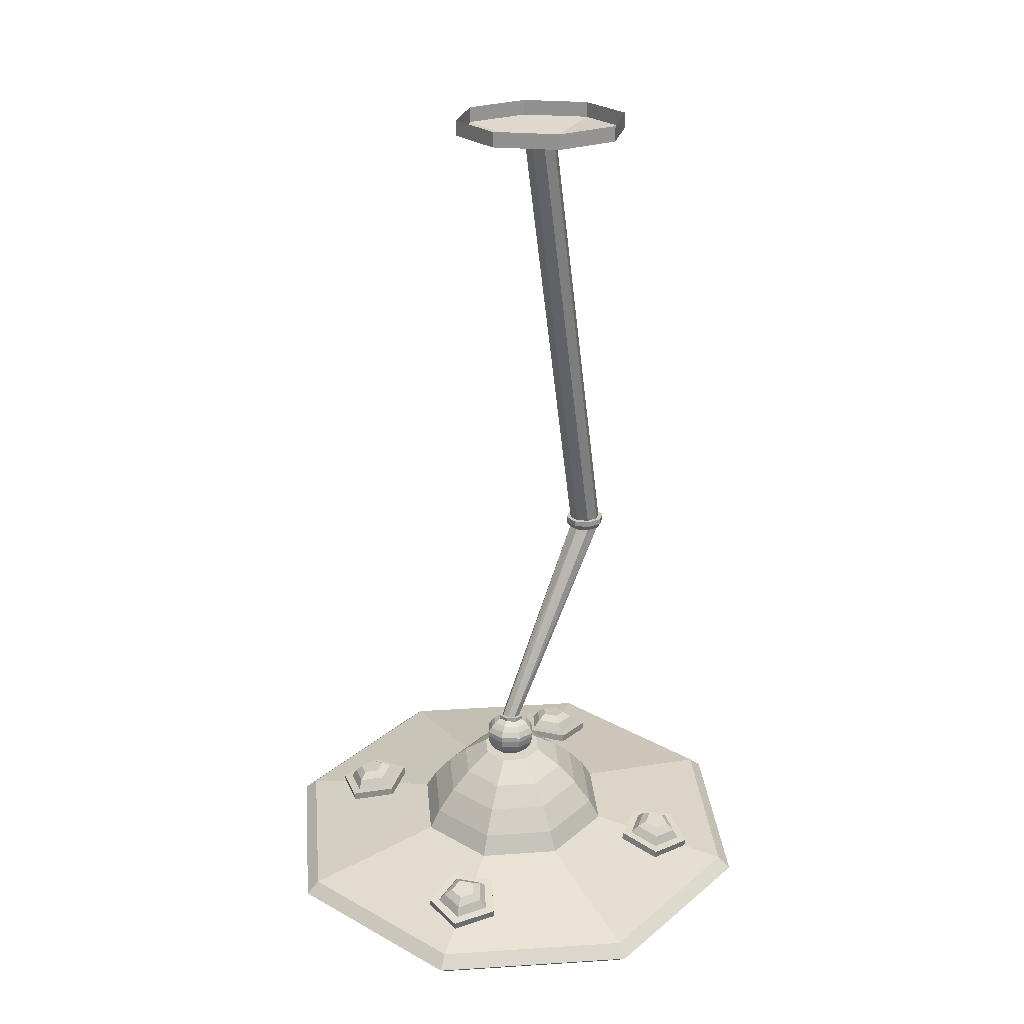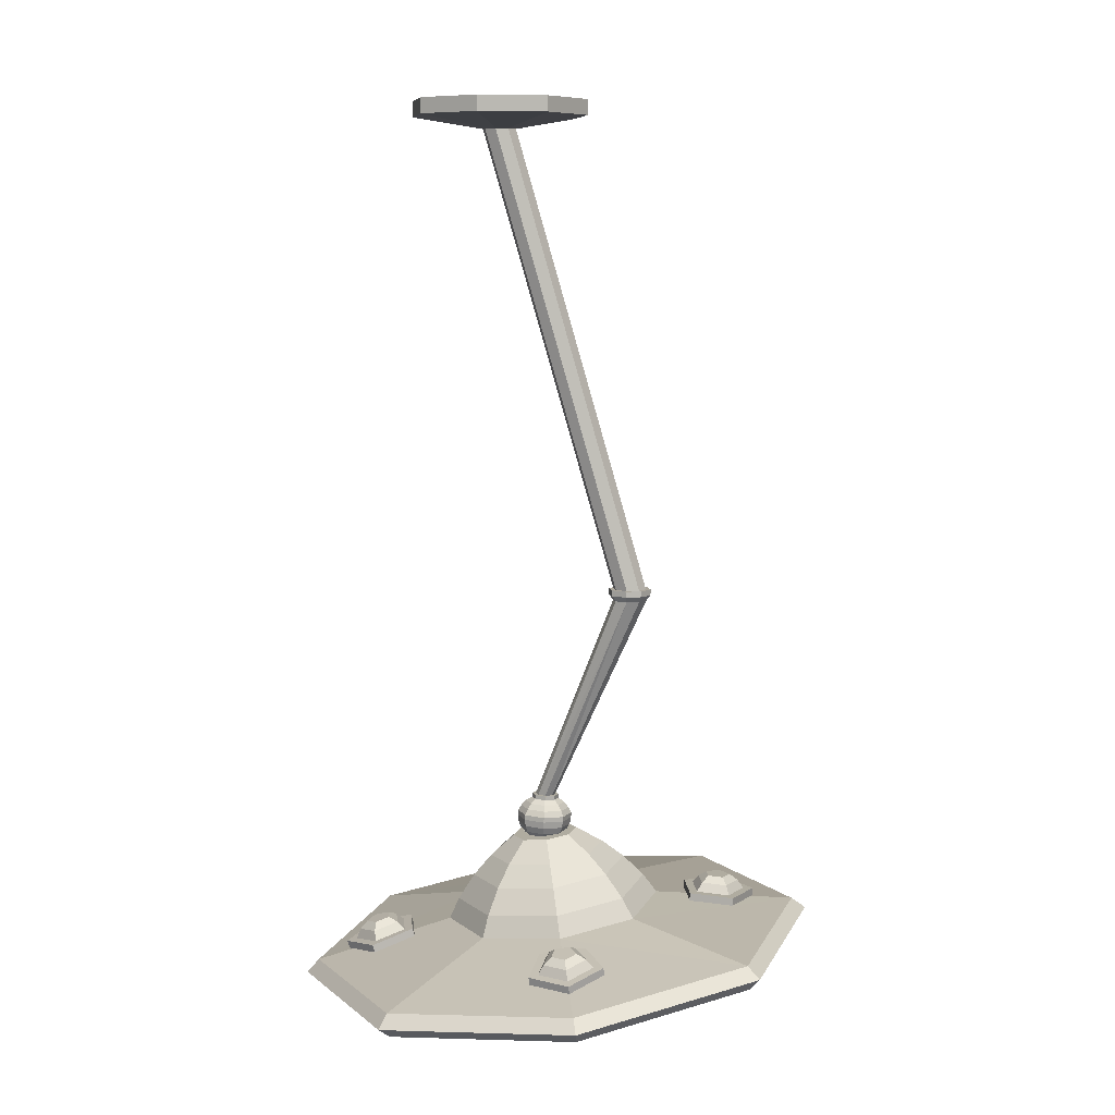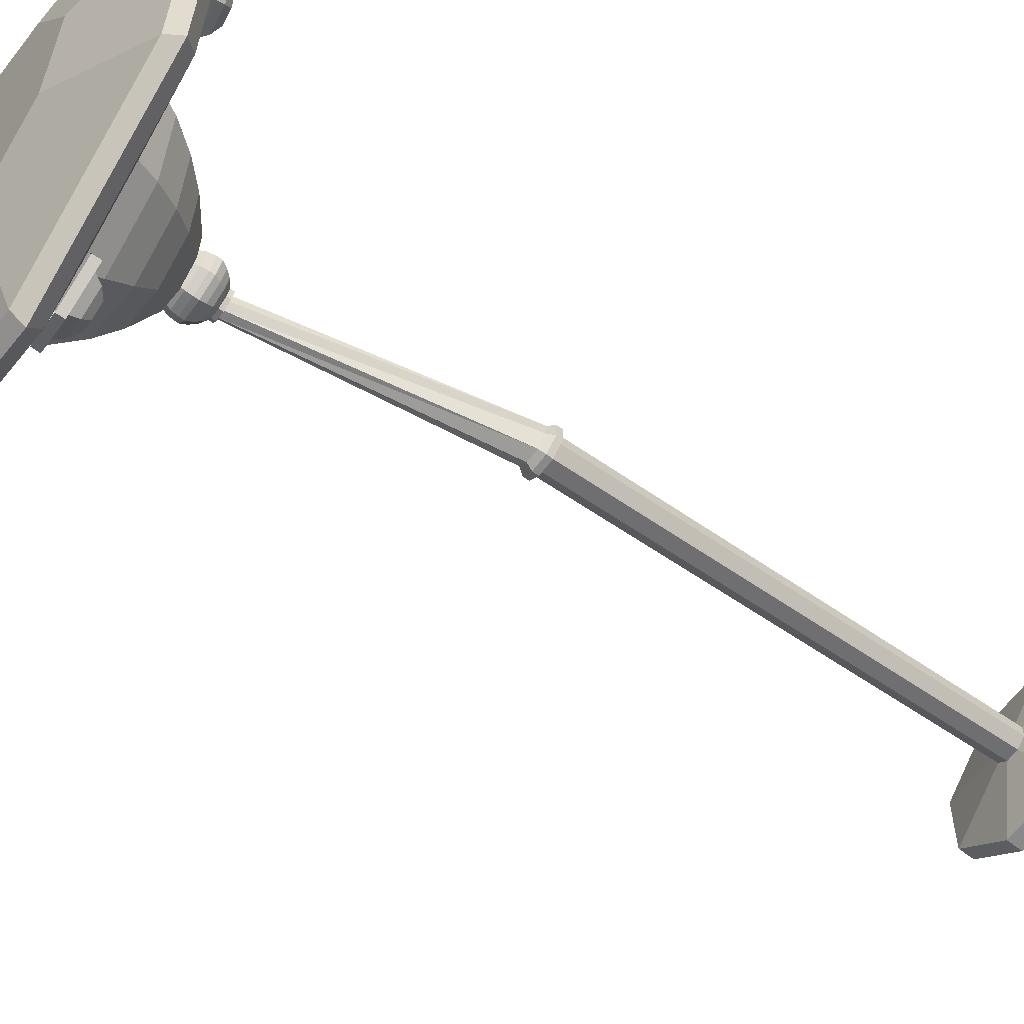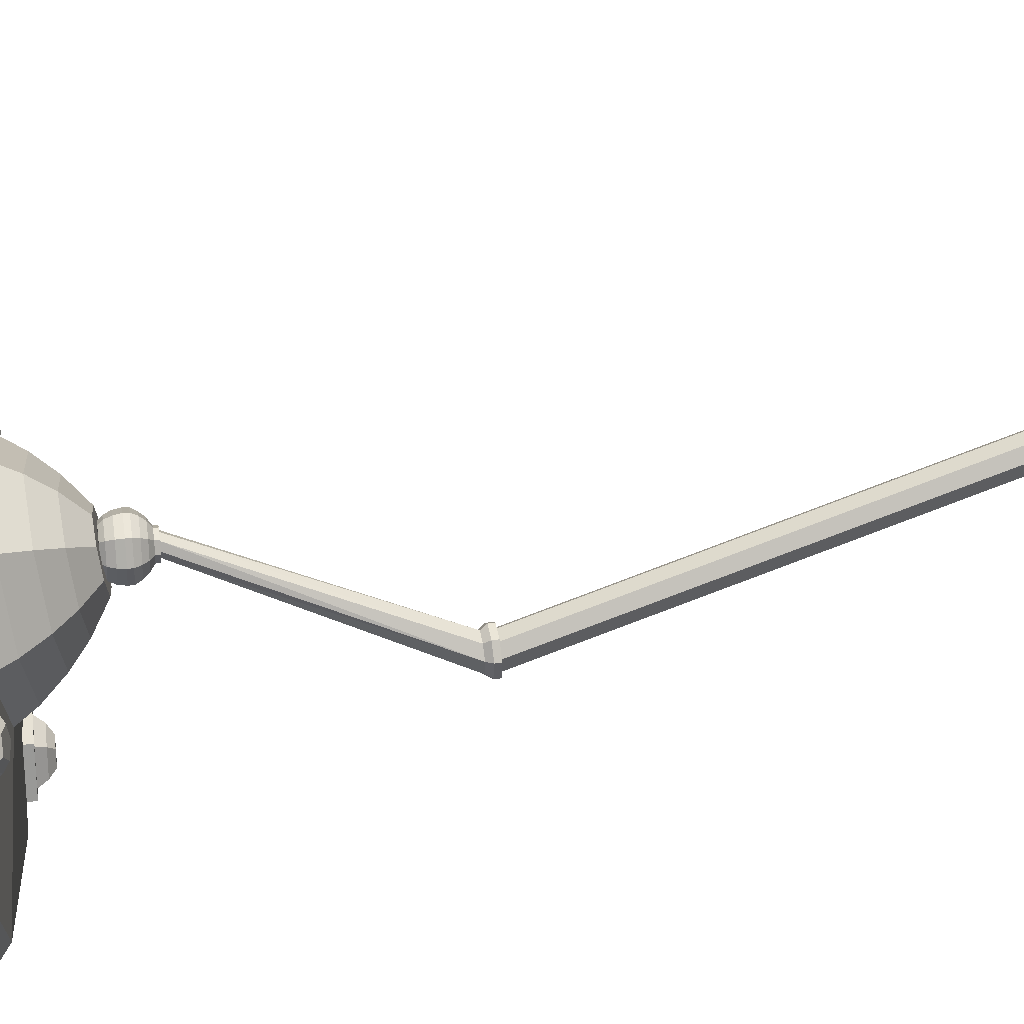
<metadata>
{"format":"obj","ext":"obj","renderer":"f3d","projection":"perspective","resolution":1024,"background":"white","views":[{"elev":22.4,"azim":13.0,"up":"+Y"},{"elev":7.9,"azim":82.4,"up":"+Y"},{"elev":-65.9,"azim":53.6,"up":"+Z"},{"elev":42.9,"azim":79.7,"up":"+Z"}]}
</metadata>
<code>
v 202.4 -961.5 -5.503
v 153 -953.7 7.976
v 149.3 -959.6 59.29
v 196.4 -971.1 77.53
v 229.2 -972.3 37.48
v 204.1 -952.7 -4.362
v 154.7 -944.9 9.118
v 151 -950.8 60.43
v 198.1 -962.3 78.67
v 230.9 -963.4 38.62
v 163.4 -947.5 16.31
v 160.6 -951.9 54.15
v 195.4 -960.3 67.6
v 219.6 -961.2 38.07
v 199.8 -953.3 6.365
v 170.9 -939.6 22.24
v 168.8 -942.9 51.29
v 195.5 -949.4 61.62
v 214 -950.1 38.94
v 198.9 -944 14.6
v 179.8 -935.1 29.44
v 178.6 -937.1 46.65
v 194.4 -940.9 52.77
v 205.4 -941.3 39.33
v 196.4 -937.7 24.92
v -36.25 -932.9 -187.8
v -22.84 -931.2 -137.8
v 28.85 -932.9 -135.1
v 47.38 -935.8 -183.3
v 7.147 -935.8 -216
v -35.92 -923.9 -188.3
v -22.51 -922.1 -138.3
v 29.18 -923.9 -135.5
v 47.71 -926.7 -183.8
v 7.478 -926.7 -216.4
v -15.24 -922.8 -147.2
v 22.88 -924.1 -145.2
v 36.55 -926.2 -180.8
v 6.877 -926.2 -204.8
v -25.13 -924.1 -184.1
v -10.14 -913.4 -153.5
v 19.13 -914.4 -152
v 29.63 -916 -179.3
v 6.845 -916 -197.8
v -17.73 -914.4 -181.8
v -3.486 -907 -161.7
v 13.85 -907.6 -160.8
v 20.06 -908.5 -177
v 6.571 -908.5 -187.9
v -7.984 -907.6 -178.5
v -222.8 -955.2 49.05
v -173 -947.2 37.43
v -169.3 -941.3 -13.89
v -216.8 -945.6 -33.98
v -249.9 -954.2 4.924
v -224 -946.3 50
v -174.2 -938.3 38.37
v -170.5 -932.4 -12.95
v -218 -936.7 -33.04
v -251.1 -945.3 5.866
v -183 -938.7 30.83
v -180.2 -934.3 -7.014
v -215.3 -937.5 -21.83
v -239.7 -943.8 6.859
v -219.7 -944.6 39.4
v -190 -929.2 26.94
v -187.9 -925.8 -2.12
v -214.8 -928.3 -13.5
v -233.5 -933.2 8.533
v -218.2 -933.7 33.52
v -198.6 -922.6 21.04
v -197.4 -920.7 3.824
v -213.3 -922.1 -2.914
v -224.4 -925 10.13
v -215.3 -925.3 24.94
v -226.1 -988.7 207
v -30.25 -1005 303.9
v 177.7 -1003 234.6
v 275.8 -983 39.62
v 206.7 -956.9 -166.7
v 10.78 -940.1 -263.6
v -197.1 -942.4 -194.3
v -295.3 -962.6 0.6817
v -17.82 -956.9 147.1
v 70.35 -955.8 116.8
v 112.1 -947 31.93
v 82.97 -935.7 -57.74
v 0.02636 -928.4 -99.72
v -88.15 -929.5 -69.41
v -129.9 -938.3 15.43
v -100.8 -949.7 105.1
v -238 -1003 215.3
v -31.72 -1021 317.4
v 187.2 -1018 244.3
v 290.6 -997.2 39.04
v 217.8 -969.7 -178.3
v 11.49 -952 -280.3
v -207.4 -954.5 -207.2
v -310.8 -975.7 -1.956
v -16.22 -932.4 136.5
v 62.48 -931.4 109.5
v 99.75 -923.6 33.74
v 73.75 -913.5 -46.31
v -0.2934 -907 -83.78
v -79 -908 -56.72
v -116.3 -915.8 19.01
v -90.26 -925.9 99.06
v -13.95 -903.6 118.4
v 49.56 -902.8 96.52
v 79.63 -896.4 35.41
v 58.65 -888.3 -29.18
v -1.098 -883.1 -59.41
v -64.61 -883.9 -37.58
v -94.68 -890.2 23.53
v -73.7 -898.4 88.12
v -11.69 -879.3 98.01
v 35.46 -878.7 81.8
v 57.79 -874 36.42
v 42.21 -867.9 -11.54
v -2.151 -864 -33.99
v -49.31 -864.6 -17.78
v -71.63 -869.3 27.6
v -56.06 -875.4 75.56
v -9.02 -855.3 71.37
v 17.37 -854.9 62.29
v 29.87 -852.3 36.9
v 21.15 -848.9 10.06
v -3.678 -846.8 -2.504
v -30.07 -847.1 6.568
v -42.57 -849.7 31.96
v -33.85 -853.1 58.8
v -226.9 -1016 203.8
v -31.01 -1033 300.7
v 176.9 -1031 231.4
v 275 -1010 36.41
v 205.9 -984.2 -169.9
v 10.02 -967.4 -266.8
v -197.9 -969.8 -197.5
v -296 -989.9 -2.528
v -20.65 -1046 141.9
v 73.58 -1045 110.5
v 118.1 -1036 22.15
v 86.73 -1024 -71.37
v -2.051 -1016 -115.3
v -96.28 -1017 -83.85
v -140.8 -1026 4.502
v -109.4 -1038 98.02
v 17.16 -984.5 239.1
v 3.253 -970.5 191.2
v -48.48 -968.8 189.4
v -66.54 -981.8 236.1
v -25.97 -991.5 266.9
v 17.35 -975.8 241.6
v 3.444 -961.8 193.7
v -48.29 -960.1 191.9
v -66.35 -973.1 238.6
v -25.78 -982.8 269.3
v -3.742 -964.1 202.4
v -41.89 -962.9 201.1
v -55.21 -972.5 235.6
v -25.29 -979.6 258.2
v 6.516 -974.4 237.7
v -8.219 -956.2 210.9
v -37.51 -955.2 209.8
v -47.74 -962.6 236.3
v -24.77 -968.1 253.7
v -0.3422 -964.1 238
v -14.39 -951.5 220.5
v -31.74 -950.9 219.9
v -37.8 -955.3 235.6
v -24.19 -958.6 245.9
v -9.725 -956.2 236.5
v -12.33 -852.3 57.07
v 3.639 -852.8 53
v 12.2 -853.7 38.58
v 8.331 -854.3 22.24
v -5.695 -854.3 13.57
v -21.66 -853.8 17.64
v -30.22 -852.9 32.07
v -26.36 -852.3 48.4
v -12.95 -847.3 61.68
v 6.549 -848 56.71
v 17 -849 39.09
v 12.28 -849.7 19.15
v -4.849 -849.8 8.562
v -24.35 -849.1 13.53
v -34.8 -848.1 31.15
v -30.08 -847.4 51.09
v -13.31 -839.5 64.9
v 8.793 -840.3 59.26
v 20.64 -841.4 39.29
v 15.29 -842.2 16.69
v -4.127 -842.3 4.688
v -26.23 -841.5 10.32
v -38.08 -840.4 30.29
v -32.73 -839.5 52.89
v -13.31 -831.6 65.79
v 9.698 -832.4 59.93
v 22.03 -833.6 39.14
v 16.46 -834.4 15.61
v -3.753 -834.5 3.117
v -26.76 -833.7 8.982
v -39.1 -832.5 29.77
v -33.52 -831.6 53.3
v -13.18 -826 65.55
v 9.83 -826.8 59.69
v 22.16 -828 38.9
v 16.59 -828.8 15.37
v -3.62 -828.9 2.877
v -26.63 -828.1 8.742
v -38.96 -826.9 29.53
v -33.39 -826 53.06
v -12.47 -819.6 61.6
v 7.844 -820.3 56.42
v 18.73 -821.4 38.07
v 13.81 -822.1 17.3
v -4.027 -822.2 6.277
v -24.34 -821.5 11.45
v -35.22 -820.4 29.8
v -30.3 -819.7 50.57
v -11.52 -813.8 56.1
v 4.939 -814.4 51.9
v 13.76 -815.3 37.03
v 9.776 -815.9 20.2
v -4.684 -815.9 11.26
v -21.15 -815.4 15.45
v -29.97 -814.5 30.33
v -25.98 -813.9 47.16
v -10.35 -809.4 48.93
v 1.001 -809.8 46.04
v 7.083 -810.4 35.79
v 4.335 -810.8 24.18
v -5.634 -810.8 18.02
v -16.98 -810.4 20.91
v -23.07 -809.9 31.16
v -20.32 -809.4 42.77
v -10.24 -804.8 48.74
v 1.109 -805.2 45.84
v 7.192 -805.8 35.59
v 4.444 -806.2 23.98
v -5.525 -806.2 17.82
v -16.87 -805.9 20.71
v -22.96 -805.3 30.97
v -20.21 -804.8 42.57
v -9.597 -805 44.52
v -1.345 -805.3 42.41
v 3.077 -805.7 34.96
v 1.079 -806 26.52
v -6.168 -806 22.04
v -14.42 -805.8 24.14
v -18.84 -805.3 31.6
v -16.84 -805 40.04
v 63.81 -562.4 -35.94
v 78.21 -562.4 -36.7
v 88.03 -562.4 -47.62
v 87.53 -562.4 -62.3
v 76.98 -562.4 -72.14
v 62.58 -562.4 -71.38
v 52.76 -562.4 -60.46
v 53.27 -562.4 -45.78
v 62.08 -555.9 -31.19
v 80.26 -555.9 -32.15
v 92.67 -555.9 -45.94
v 92.03 -555.9 -64.47
v 78.71 -555.9 -76.9
v 60.53 -555.9 -75.93
v 48.12 -555.9 -62.15
v 48.77 -555.9 -43.61
v 62.08 -549.4 -31.19
v 80.26 -549.4 -32.15
v 92.67 -549.4 -45.94
v 92.03 -549.4 -64.47
v 78.71 -549.4 -76.9
v 60.53 -549.4 -75.93
v 48.12 -549.4 -62.15
v 48.77 -549.4 -43.61
v 63.93 -549.4 -36.29
v 78.06 -549.4 -37.03
v 87.7 -549.4 -47.74
v 87.2 -549.4 -62.14
v 76.86 -549.4 -71.8
v 62.73 -549.4 -71.05
v 53.09 -549.4 -60.34
v 53.59 -549.4 -45.94
v 34.44 -31.32 108.5
v 48.57 -31.32 107.8
v 58.2 -31.32 97.06
v 57.71 -31.32 82.66
v 47.37 -31.32 73.01
v 33.24 -31.32 73.76
v 23.6 -31.32 84.47
v 24.1 -31.32 98.86
v 6.417 -17.35 185.5
v 81.81 -17.35 181.5
v 133.2 -17.35 124.4
v 130.6 -17.35 47.53
v 75.39 -17.35 -3.989
v 0 -17.35 0
v -51.43 -17.35 57.16
v -48.77 -17.35 134
v 6.417 0 185.5
v 81.81 0 181.5
v 133.2 0 124.4
v 130.6 0 47.53
v 75.39 0 -3.989
v 0 0 0
v -51.43 0 57.16
v -48.77 0 134
f 1 2 6
f 6 2 7
f 2 3 7
f 7 3 8
f 3 4 8
f 8 4 9
f 4 5 9
f 9 5 10
f 5 1 10
f 10 1 6
f 21 22 25
f 22 23 25
f 23 24 25
f 7 8 11
f 11 8 12
f 8 9 12
f 12 9 13
f 9 10 13
f 13 10 14
f 10 6 14
f 14 6 15
f 6 7 15
f 15 7 11
f 11 12 16
f 16 12 17
f 12 13 17
f 17 13 18
f 13 14 18
f 18 14 19
f 14 15 19
f 19 15 20
f 15 11 20
f 20 11 16
f 16 17 21
f 21 17 22
f 17 18 22
f 22 18 23
f 18 19 23
f 23 19 24
f 19 20 24
f 24 20 25
f 20 16 25
f 25 16 21
f 26 27 31
f 31 27 32
f 27 28 32
f 32 28 33
f 28 29 33
f 33 29 34
f 29 30 34
f 34 30 35
f 30 26 35
f 35 26 31
f 46 47 50
f 47 48 50
f 48 49 50
f 32 33 36
f 36 33 37
f 33 34 37
f 37 34 38
f 34 35 38
f 38 35 39
f 35 31 39
f 39 31 40
f 31 32 40
f 40 32 36
f 36 37 41
f 41 37 42
f 37 38 42
f 42 38 43
f 38 39 43
f 43 39 44
f 39 40 44
f 44 40 45
f 40 36 45
f 45 36 41
f 41 42 46
f 46 42 47
f 42 43 47
f 47 43 48
f 43 44 48
f 48 44 49
f 44 45 49
f 49 45 50
f 45 41 50
f 50 41 46
f 51 52 56
f 56 52 57
f 52 53 57
f 57 53 58
f 53 54 58
f 58 54 59
f 54 55 59
f 59 55 60
f 55 51 60
f 60 51 56
f 71 72 75
f 72 73 75
f 73 74 75
f 57 58 61
f 61 58 62
f 58 59 62
f 62 59 63
f 59 60 63
f 63 60 64
f 60 56 64
f 64 56 65
f 56 57 65
f 65 57 61
f 61 62 66
f 66 62 67
f 62 63 67
f 67 63 68
f 63 64 68
f 68 64 69
f 64 65 69
f 69 65 70
f 65 61 70
f 70 61 66
f 66 67 71
f 71 67 72
f 67 68 72
f 72 68 73
f 68 69 73
f 73 69 74
f 69 70 74
f 74 70 75
f 70 66 75
f 75 66 71
f 92 93 76
f 76 93 77
f 93 94 77
f 77 94 78
f 94 95 78
f 78 95 79
f 95 96 79
f 79 96 80
f 96 97 80
f 80 97 81
f 97 98 81
f 81 98 82
f 98 99 82
f 82 99 83
f 99 92 83
f 83 92 76
f 124 125 131
f 125 126 131
f 131 126 130
f 126 127 130
f 127 128 130
f 128 129 130
f 78 85 77
f 77 85 84
f 79 86 78
f 78 86 85
f 79 80 86
f 86 80 87
f 80 81 87
f 87 81 88
f 82 89 81
f 81 89 88
f 83 90 82
f 82 90 89
f 83 76 90
f 90 76 91
f 76 77 91
f 91 77 84
f 84 85 100
f 100 85 101
f 85 86 101
f 101 86 102
f 87 103 86
f 86 103 102
f 88 104 87
f 87 104 103
f 88 89 104
f 104 89 105
f 89 90 105
f 105 90 106
f 91 107 90
f 90 107 106
f 84 100 91
f 91 100 107
f 100 101 108
f 108 101 109
f 101 102 109
f 109 102 110
f 103 111 102
f 102 111 110
f 104 112 103
f 103 112 111
f 104 105 112
f 112 105 113
f 105 106 113
f 113 106 114
f 107 115 106
f 106 115 114
f 100 108 107
f 107 108 115
f 108 109 116
f 116 109 117
f 109 110 117
f 117 110 118
f 111 119 110
f 110 119 118
f 112 120 111
f 111 120 119
f 112 113 120
f 120 113 121
f 113 114 121
f 121 114 122
f 115 123 114
f 114 123 122
f 108 116 115
f 115 116 123
f 116 117 124
f 124 117 125
f 117 118 125
f 125 118 126
f 119 127 118
f 118 127 126
f 120 128 119
f 119 128 127
f 120 121 128
f 128 121 129
f 121 122 129
f 129 122 130
f 123 131 122
f 122 131 130
f 116 124 123
f 123 124 131
f 92 132 93
f 93 132 133
f 93 133 94
f 94 133 134
f 94 134 95
f 95 134 135
f 95 135 96
f 96 135 136
f 96 136 97
f 97 136 137
f 97 137 98
f 98 137 138
f 98 138 99
f 99 138 139
f 99 139 92
f 92 139 132
f 133 140 134
f 134 140 141
f 134 141 135
f 135 141 142
f 135 142 136
f 136 142 143
f 136 143 137
f 137 143 144
f 137 144 138
f 138 144 145
f 138 145 139
f 139 145 146
f 139 146 132
f 132 146 147
f 132 147 133
f 133 147 140
f 141 140 142
f 140 147 142
f 147 146 142
f 146 145 142
f 145 144 142
f 144 143 142
f 148 149 153
f 153 149 154
f 149 150 154
f 154 150 155
f 150 151 155
f 155 151 156
f 151 152 156
f 156 152 157
f 152 148 157
f 157 148 153
f 168 169 172
f 169 170 172
f 170 171 172
f 154 155 158
f 158 155 159
f 155 156 159
f 159 156 160
f 156 157 160
f 160 157 161
f 157 153 161
f 161 153 162
f 153 154 162
f 162 154 158
f 158 159 163
f 163 159 164
f 159 160 164
f 164 160 165
f 160 161 165
f 165 161 166
f 161 162 166
f 166 162 167
f 162 158 167
f 167 158 163
f 163 164 168
f 168 164 169
f 164 165 169
f 169 165 170
f 165 166 170
f 170 166 171
f 166 167 171
f 171 167 172
f 167 163 172
f 172 163 168
f 173 180 174
f 180 179 174
f 174 179 175
f 179 178 175
f 178 177 175
f 177 176 175
f 174 182 173
f 173 182 181
f 175 183 174
f 174 183 182
f 175 176 183
f 183 176 184
f 176 177 184
f 184 177 185
f 178 186 177
f 177 186 185
f 179 187 178
f 178 187 186
f 179 180 187
f 187 180 188
f 180 173 188
f 188 173 181
f 182 190 181
f 181 190 189
f 183 191 182
f 182 191 190
f 183 184 191
f 191 184 192
f 184 185 192
f 192 185 193
f 186 194 185
f 185 194 193
f 187 195 186
f 186 195 194
f 187 188 195
f 195 188 196
f 188 181 196
f 196 181 189
f 190 198 189
f 189 198 197
f 191 199 190
f 190 199 198
f 191 192 199
f 199 192 200
f 192 193 200
f 200 193 201
f 194 202 193
f 193 202 201
f 195 203 194
f 194 203 202
f 195 196 203
f 203 196 204
f 196 189 204
f 204 189 197
f 197 198 205
f 205 198 206
f 198 199 206
f 206 199 207
f 199 200 207
f 207 200 208
f 200 201 208
f 208 201 209
f 201 202 209
f 209 202 210
f 202 203 210
f 210 203 211
f 203 204 211
f 211 204 212
f 204 197 212
f 212 197 205
f 205 206 213
f 213 206 214
f 206 207 214
f 214 207 215
f 208 216 207
f 207 216 215
f 209 217 208
f 208 217 216
f 209 210 217
f 217 210 218
f 210 211 218
f 218 211 219
f 212 220 211
f 211 220 219
f 205 213 212
f 212 213 220
f 213 214 221
f 221 214 222
f 214 215 222
f 222 215 223
f 216 224 215
f 215 224 223
f 217 225 216
f 216 225 224
f 217 218 225
f 225 218 226
f 218 219 226
f 226 219 227
f 220 228 219
f 219 228 227
f 213 221 220
f 220 221 228
f 221 222 229
f 229 222 230
f 222 223 230
f 230 223 231
f 224 232 223
f 223 232 231
f 225 233 224
f 224 233 232
f 225 226 233
f 233 226 234
f 226 227 234
f 234 227 235
f 228 236 227
f 227 236 235
f 221 229 228
f 228 229 236
f 229 230 237
f 237 230 238
f 230 231 238
f 238 231 239
f 231 232 239
f 239 232 240
f 232 233 240
f 240 233 241
f 233 234 241
f 241 234 242
f 234 235 242
f 242 235 243
f 235 236 243
f 243 236 244
f 236 229 244
f 244 229 237
f 237 238 245
f 245 238 246
f 238 239 246
f 246 239 247
f 240 248 239
f 239 248 247
f 241 249 240
f 240 249 248
f 241 242 249
f 249 242 250
f 242 243 250
f 250 243 251
f 244 252 243
f 243 252 251
f 237 245 244
f 244 245 252
f 246 254 245
f 245 254 253
f 247 255 246
f 246 255 254
f 247 248 255
f 255 248 256
f 248 249 256
f 256 249 257
f 249 250 257
f 257 250 258
f 250 251 258
f 258 251 259
f 252 260 251
f 251 260 259
f 245 253 252
f 252 253 260
f 254 262 253
f 253 262 261
f 255 263 254
f 254 263 262
f 255 256 263
f 263 256 264
f 256 257 264
f 264 257 265
f 258 266 257
f 257 266 265
f 259 267 258
f 258 267 266
f 259 260 267
f 267 260 268
f 260 253 268
f 268 253 261
f 261 262 269
f 269 262 270
f 262 263 270
f 270 263 271
f 263 264 271
f 271 264 272
f 264 265 272
f 272 265 273
f 265 266 273
f 273 266 274
f 266 267 274
f 274 267 275
f 267 268 275
f 275 268 276
f 268 261 276
f 276 261 269
f 269 270 277
f 277 270 278
f 270 271 278
f 278 271 279
f 272 280 271
f 271 280 279
f 273 281 272
f 272 281 280
f 273 274 281
f 281 274 282
f 274 275 282
f 282 275 283
f 276 284 275
f 275 284 283
f 269 277 276
f 276 277 284
f 277 278 285
f 285 278 286
f 278 279 286
f 286 279 287
f 280 288 279
f 279 288 287
f 281 289 280
f 280 289 288
f 282 290 281
f 281 290 289
f 283 291 282
f 282 291 290
f 283 284 291
f 291 284 292
f 284 277 292
f 292 277 285
f 286 294 285
f 285 294 293
f 287 295 286
f 286 295 294
f 287 288 295
f 295 288 296
f 288 289 296
f 296 289 297
f 290 298 289
f 289 298 297
f 291 299 290
f 290 299 298
f 291 292 299
f 299 292 300
f 292 285 300
f 300 285 293
f 293 294 301
f 301 294 302
f 294 295 302
f 302 295 303
f 295 296 303
f 303 296 304
f 296 297 304
f 304 297 305
f 297 298 305
f 305 298 306
f 298 299 306
f 306 299 307
f 299 300 307
f 307 300 308
f 300 293 308
f 308 293 301

</code>
